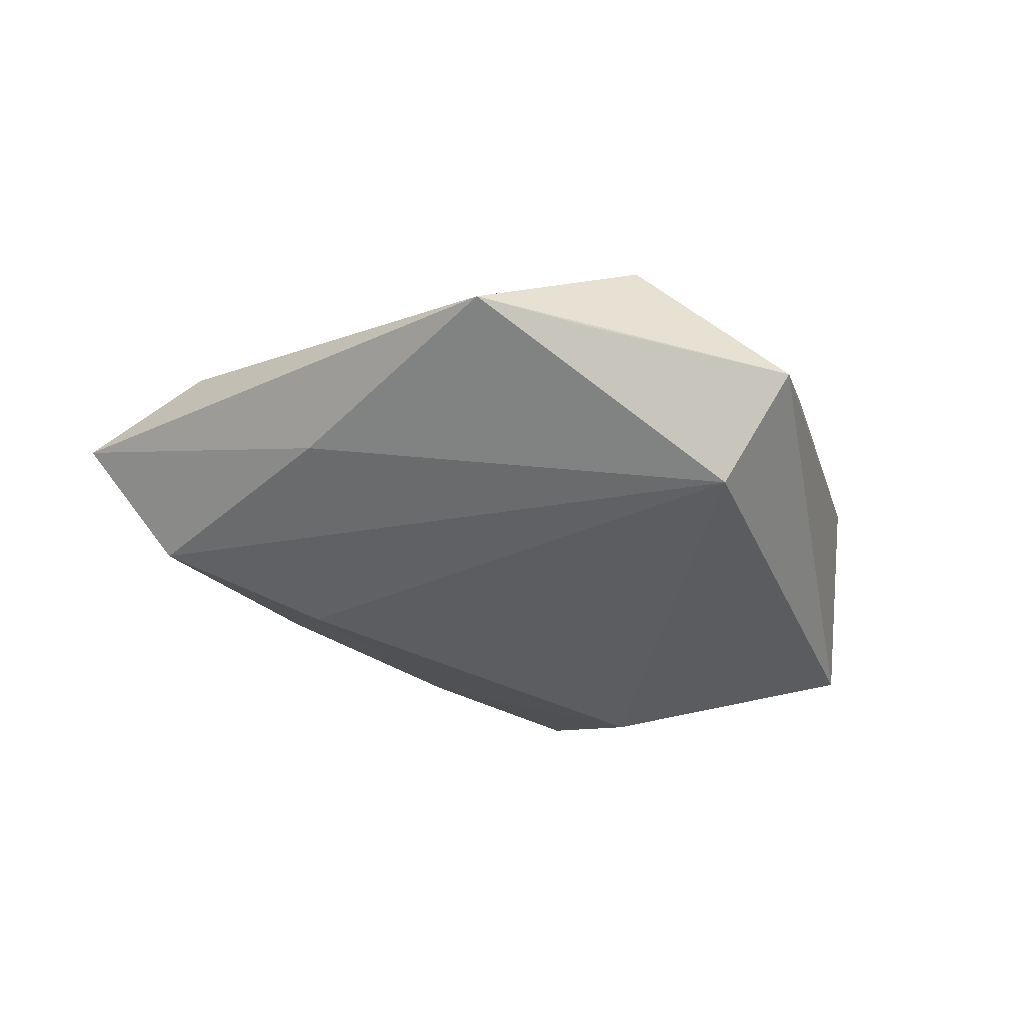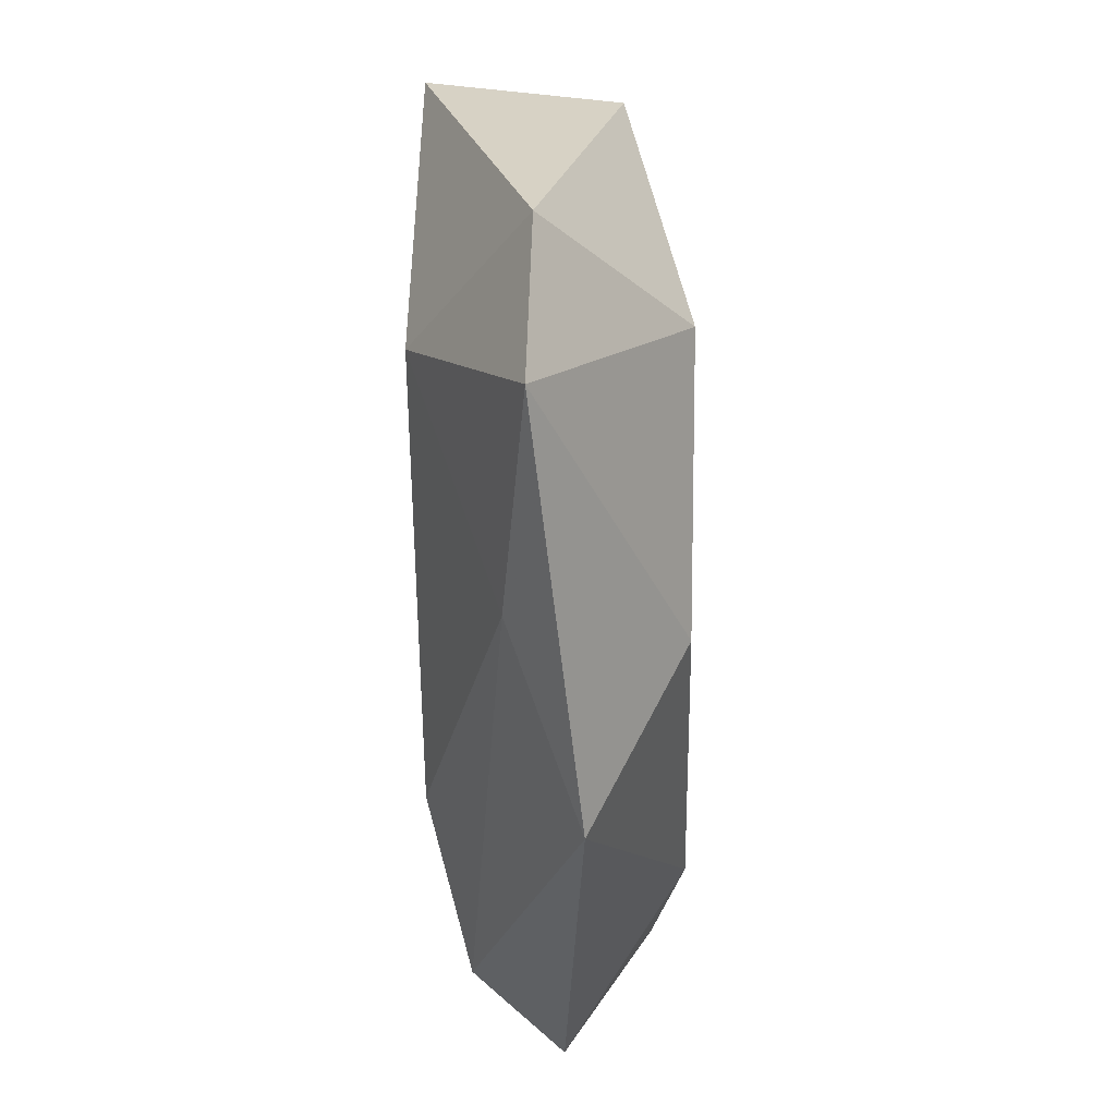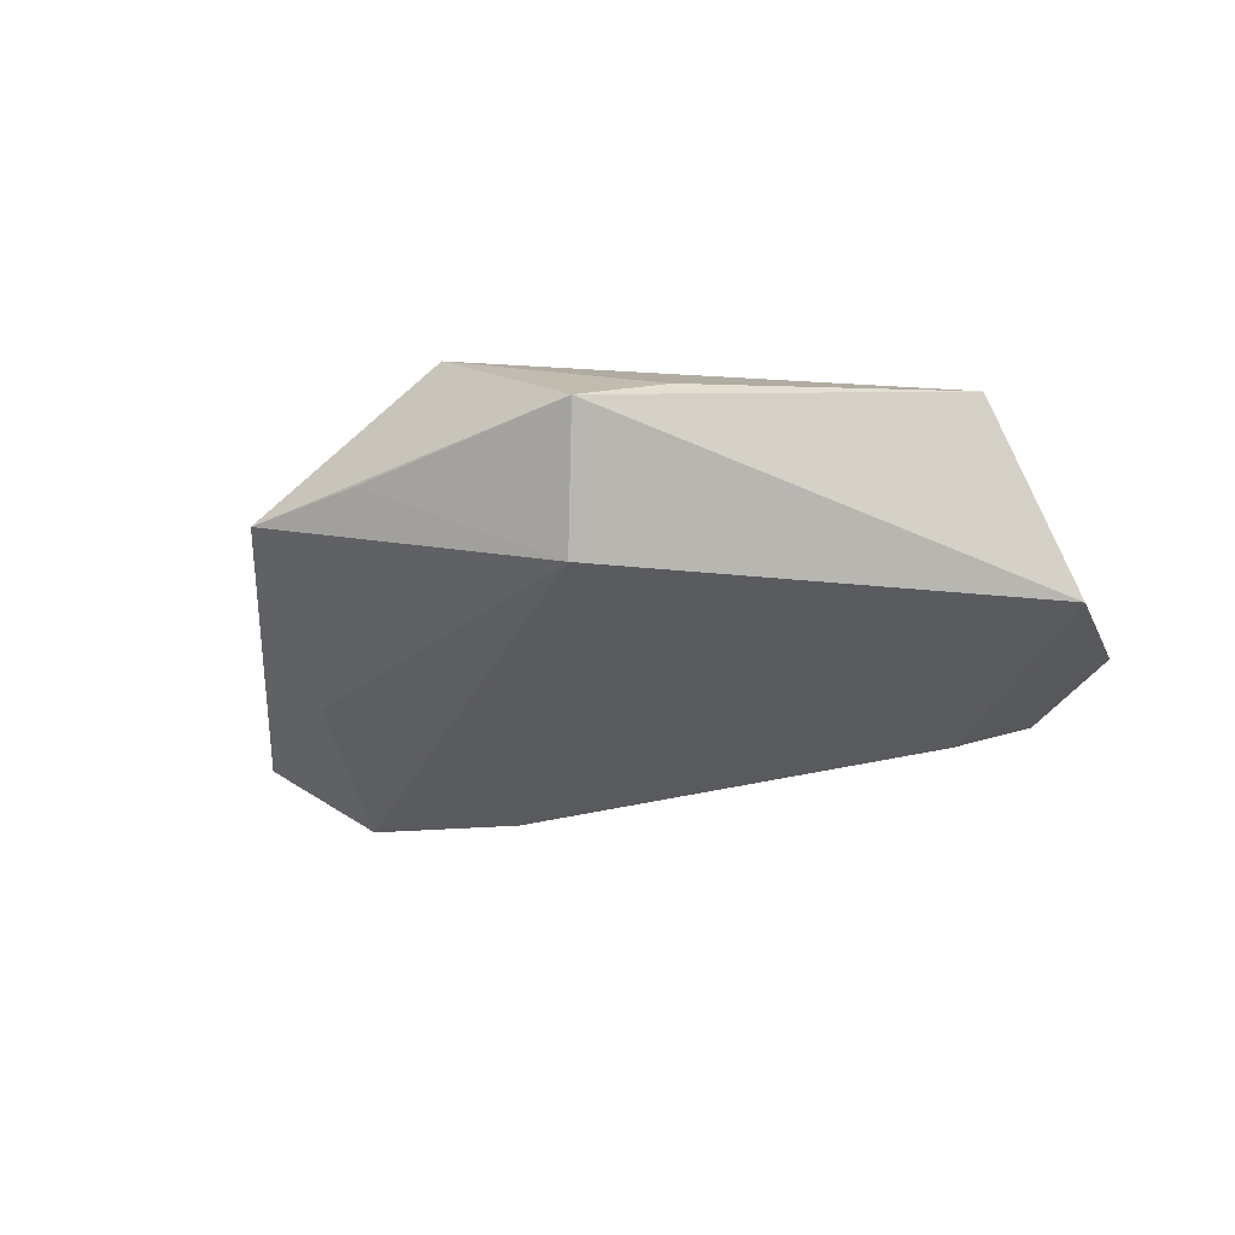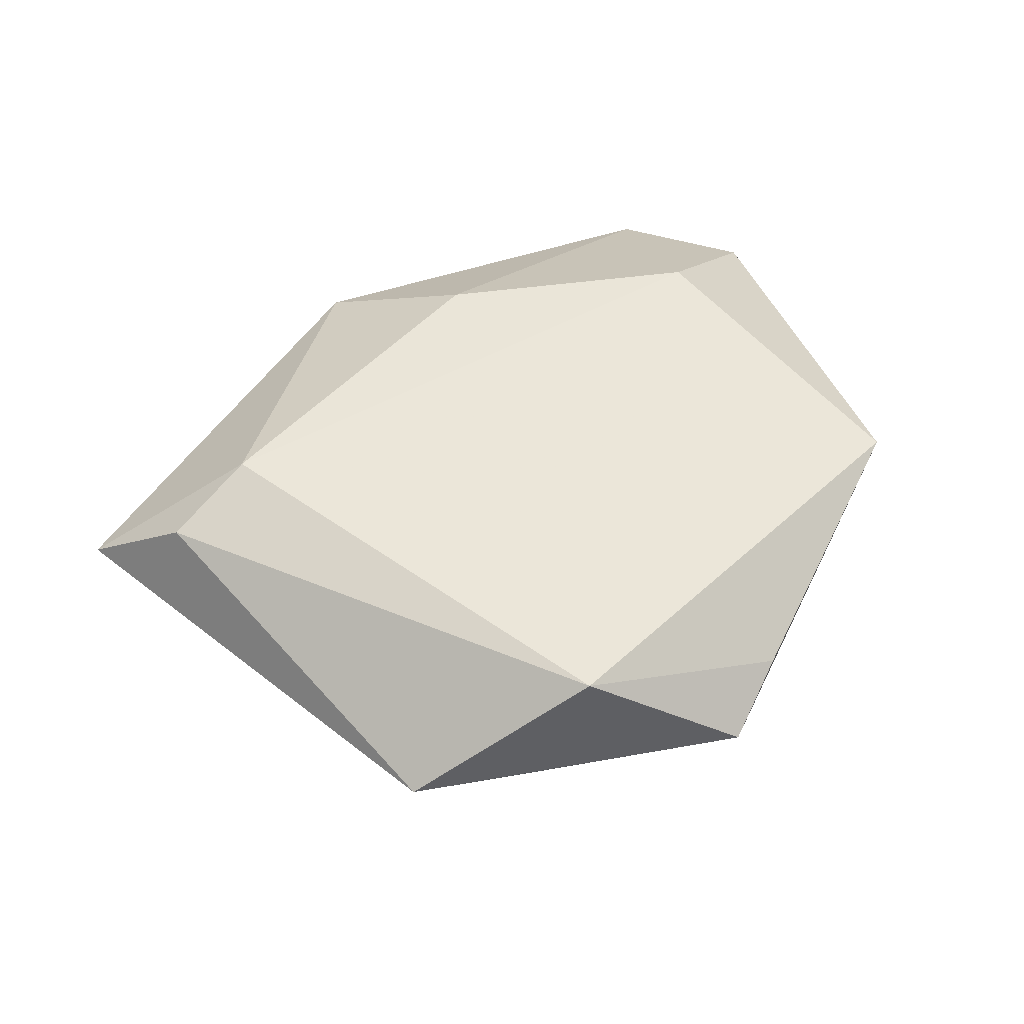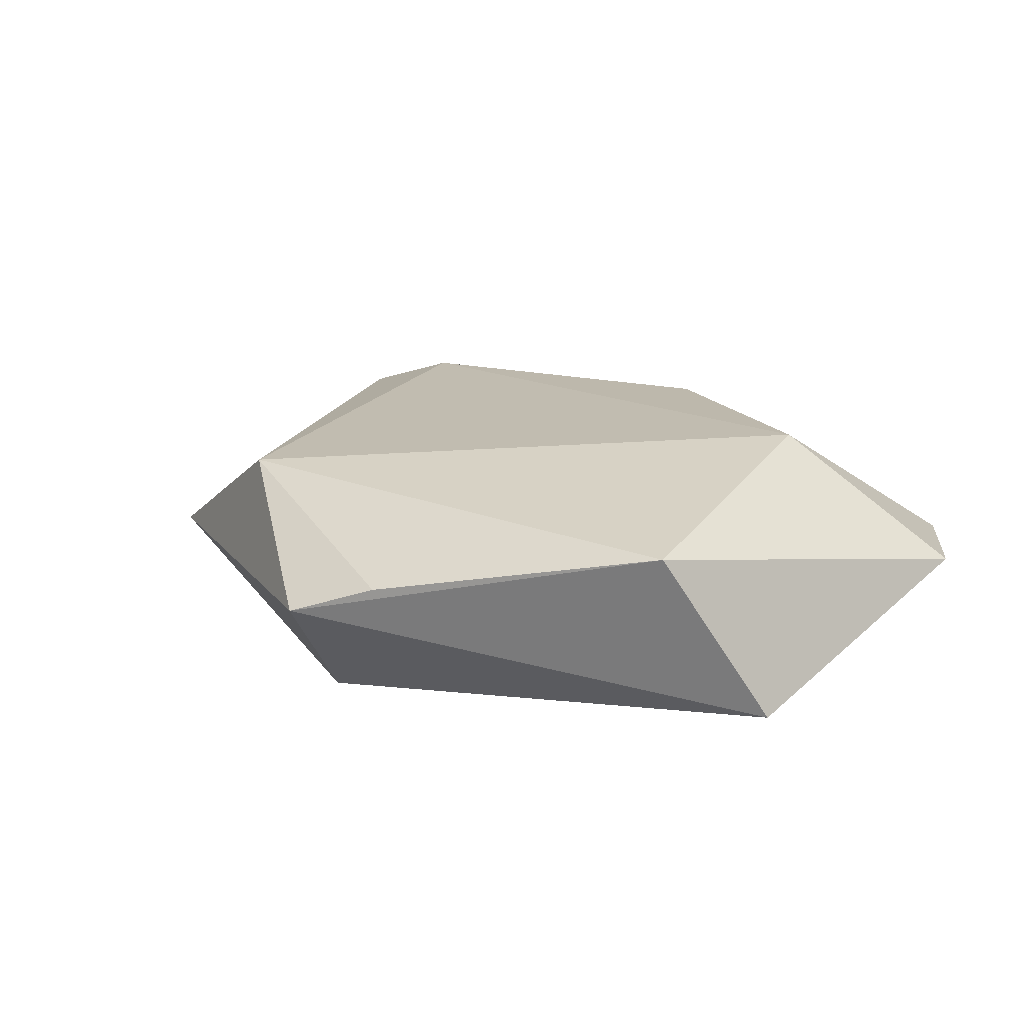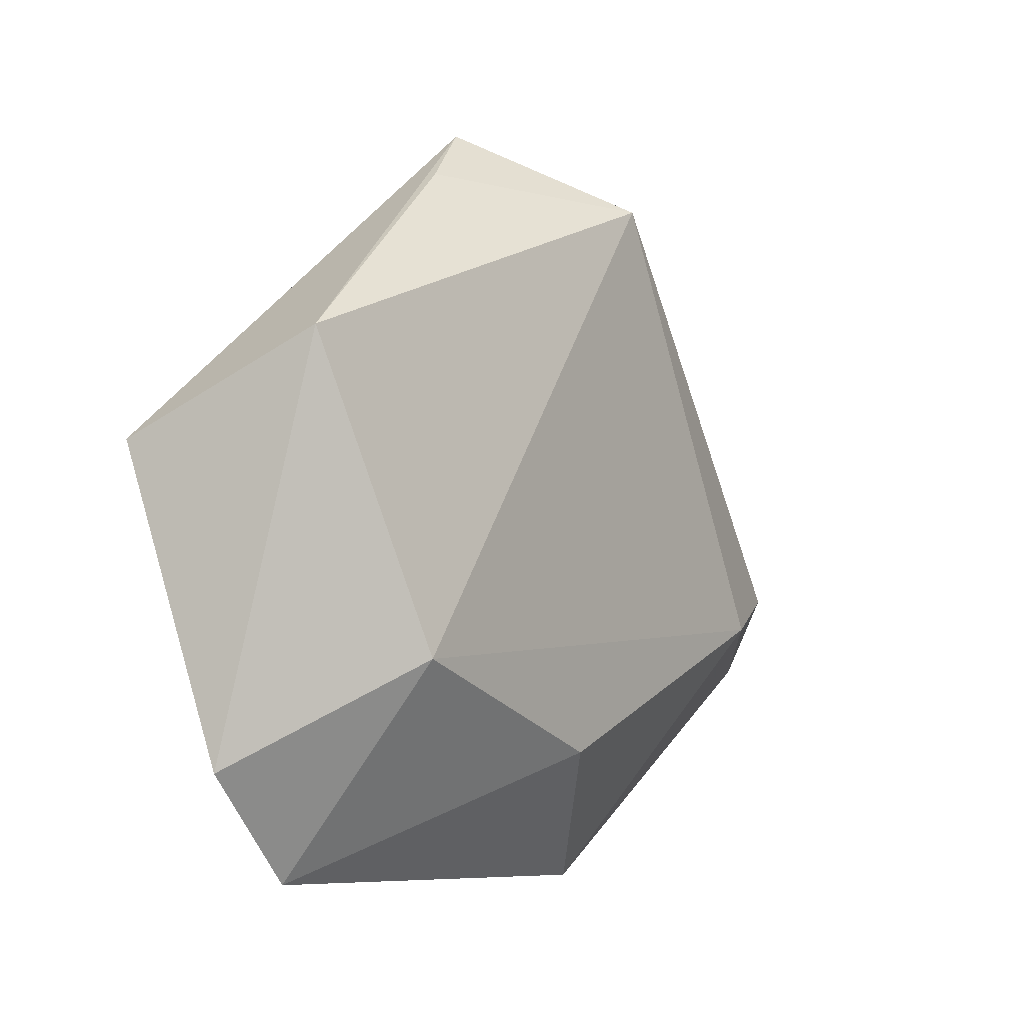
<metadata>
{"format":"obj","ext":"obj","renderer":"f3d","projection":"perspective","resolution":1024,"background":"white","views":[{"elev":-37.0,"azim":143.5,"up":"+Z"},{"elev":-62.0,"azim":-87.1,"up":"+Y"},{"elev":-29.2,"azim":-160.9,"up":"+Z"},{"elev":53.9,"azim":154.2,"up":"+Z"},{"elev":18.2,"azim":-130.6,"up":"+Z"},{"elev":-3.0,"azim":-53.2,"up":"+Y"}]}
</metadata>
<code>
v -0.04657 0.00724 -0.01067
v 0.03286 0.03331 -0.001081
v -0.028 -0.01619 -0.01285
v 0.01113 0.03636 0.01236
v -0.02842 -0.01498 0.01455
v 0.03573 -0.01204 0.01202
v 0.01961 0.03689 -0.001127
v -0.0137 0.03802 0.002925
v 0.01159 -0.04072 0.00207
v -0.04007 0.01809 0.009038
v -0.03358 -0.03811 -0.0009662
v -0.04481 -0.02617 0.000229
v 0.0224 -0.0161 -0.01471
v -0.00572 0.04401 -0.0004462
v 0.05542 -0.01772 -0.001941
v 0.04639 -0.008466 0.00813
v -0.002254 0.03513 -0.01297
v 0.04241 -0.01977 -0.01112
v -0.008699 -0.03388 -0.004549
v 0.03768 0.005554 -0.007748
v -0.0003918 -0.02558 0.01297
f 10 5 4
f 4 5 6
f 6 9 15
f 5 10 12
f 21 6 5
f 9 6 21
f 15 9 18
f 16 6 15
f 15 2 16
f 4 6 16
f 16 2 4
f 3 13 19
f 19 18 9
f 13 18 19
f 3 12 1
f 1 12 10
f 17 18 13
f 17 13 3
f 3 1 17
f 9 21 11
f 11 19 9
f 5 12 11
f 11 21 5
f 11 12 3
f 3 19 11
f 20 17 2
f 18 17 20
f 20 2 15
f 15 18 20
f 4 2 14
f 14 1 10
f 14 17 1
f 2 17 7
f 7 14 2
f 17 14 7
f 8 10 4
f 4 14 8
f 8 14 10

</code>
